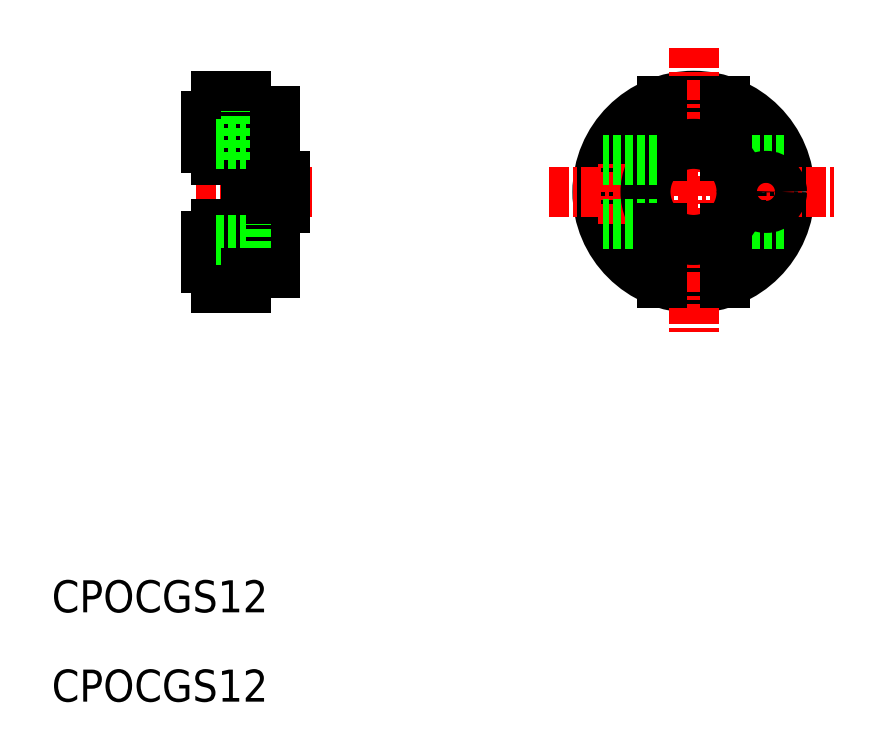
<metadata>
{"format":"dxf","ext":"dxf","renderer":"ezdxf+matplotlib","layout":"modelspace","background":"white","min_lineweight":24,"dpi":150}
</metadata>
<code>
0
SECTION
2
ENTITIES
0
CIRCLE
8
0
10
-1167
20
727.4
30
0
40
6
0
LINE
8
CENTER
10
-1167
20
736.4
30
0
11
-1167
21
718.4
31
0
0
LINE
8
0
10
-1196
20
733.4
30
0
11
-1196
21
729.3
31
0
0
TEXT
8
0
10
-1207
20
695.5
30
0
40
2
1
CPOCGS12
0
TEXT
8
0
10
-1207
20
701.1
30
0
40
2
1
CPOCGS12
0
CIRCLE
8
0
10
-1171
20
727.4
30
0
40
1
0
LINE
8
0
10
-1161
20
729.3
30
0
11
-1164
21
729.3
31
0
0
LINE
8
0
10
-1161
20
725.4
30
0
11
-1164
21
725.4
31
0
0
LINE
8
CENTER
10
-1176
20
727.4
30
0
11
-1158
21
727.4
31
0
0
LINE
8
CENTER
10
-1198
20
727.4
30
0
11
-1190
21
727.4
31
0
0
LINE
8
0
10
-1195
20
729.3
30
0
11
-1195
21
725.4
31
0
0
LINE
8
0
10
-1196
20
729.3
30
0
11
-1195
21
729.3
31
0
0
LINE
8
0
10
-1197
20
732.1
30
0
11
-1196
21
732.1
31
0
0
LINE
8
0
10
-1197
20
730.1
30
0
11
-1197
21
732.1
31
0
0
LINE
8
0
10
-1197
20
730.1
30
0
11
-1196
21
730.1
31
0
0
LINE
8
0
10
-1192
20
726.4
30
0
11
-1192
21
728.4
31
0
0
LINE
8
0
10
-1192
20
728.4
30
0
11
-1193
21
728.4
31
0
0
LINE
8
CENTER
10
-1171
20
725.4
30
0
11
-1171
21
729.4
31
0
0
LINE
8
0
10
-1165
20
729.6
30
0
11
-1165
21
733
31
0
0
LINE
8
0
10
-1169
20
729.6
30
0
11
-1169
21
733
31
0
0
CIRCLE
8
0
10
-1167
20
727.4
30
0
40
3
0
LINE
8
CENTER
10
-1162
20
725.4
30
0
11
-1162
21
729.4
31
0
0
CIRCLE
8
0
10
-1162
20
727.4
30
0
40
1
0
LINE
8
0
10
-1196
20
733.4
30
0
11
-1195
21
733.4
31
0
0
LINE
8
0
10
-1197
20
730.1
30
0
11
-1197
21
732.1
31
0
0
LINE
8
0
10
-1195
20
733.4
30
0
11
-1195
21
732.4
31
0
0
LINE
8
0
10
-1195
20
732.4
30
0
11
-1193
21
732.4
31
0
0
LINE
8
0
10
-1195
20
729.3
30
0
11
-1195
21
732.4
31
0
0
LINE
8
0
10
-1193
20
722.3
30
0
11
-1193
21
732.4
31
0
0
LINE
8
0
10
-1192
20
726.4
30
0
11
-1193
21
726.4
31
0
0
LINE
8
0
10
-1196
20
721.4
30
0
11
-1195
21
721.4
31
0
0
LINE
8
0
10
-1196
20
725.4
30
0
11
-1195
21
725.4
31
0
0
LINE
8
0
10
-1195
20
722.3
30
0
11
-1195
21
725.4
31
0
0
LINE
8
0
10
-1196
20
725.4
30
0
11
-1196
21
721.4
31
0
0
LINE
8
0
10
-1197
20
722.6
30
0
11
-1197
21
724.6
31
0
0
LINE
8
0
10
-1197
20
722.6
30
0
11
-1196
21
722.6
31
0
0
LINE
8
0
10
-1197
20
722.6
30
0
11
-1197
21
724.6
31
0
0
LINE
8
0
10
-1197
20
724.6
30
0
11
-1196
21
724.6
31
0
0
LINE
8
0
10
-1195
20
722.3
30
0
11
-1193
21
722.3
31
0
0
LINE
8
0
10
-1196
20
730.4
30
0
11
-1195
21
730.4
31
0
0
LINE
8
0
10
-1196
20
724.4
30
0
11
-1195
21
724.4
31
0
0
LINE
8
0
10
-1195
20
721.4
30
0
11
-1195
21
722.3
31
0
0
LINE
8
0
10
-1169
20
729.3
30
0
11
-1172
21
729.3
31
0
0
LINE
8
0
10
-1169
20
725.4
30
0
11
-1172
21
725.4
31
0
0
LINE
8
0
10
-1169
20
725.1
30
0
11
-1169
21
721.7
31
0
0
LINE
8
0
10
-1165
20
725.1
30
0
11
-1165
21
721.7
31
0
0
ENDSEC
0
EOF

</code>
